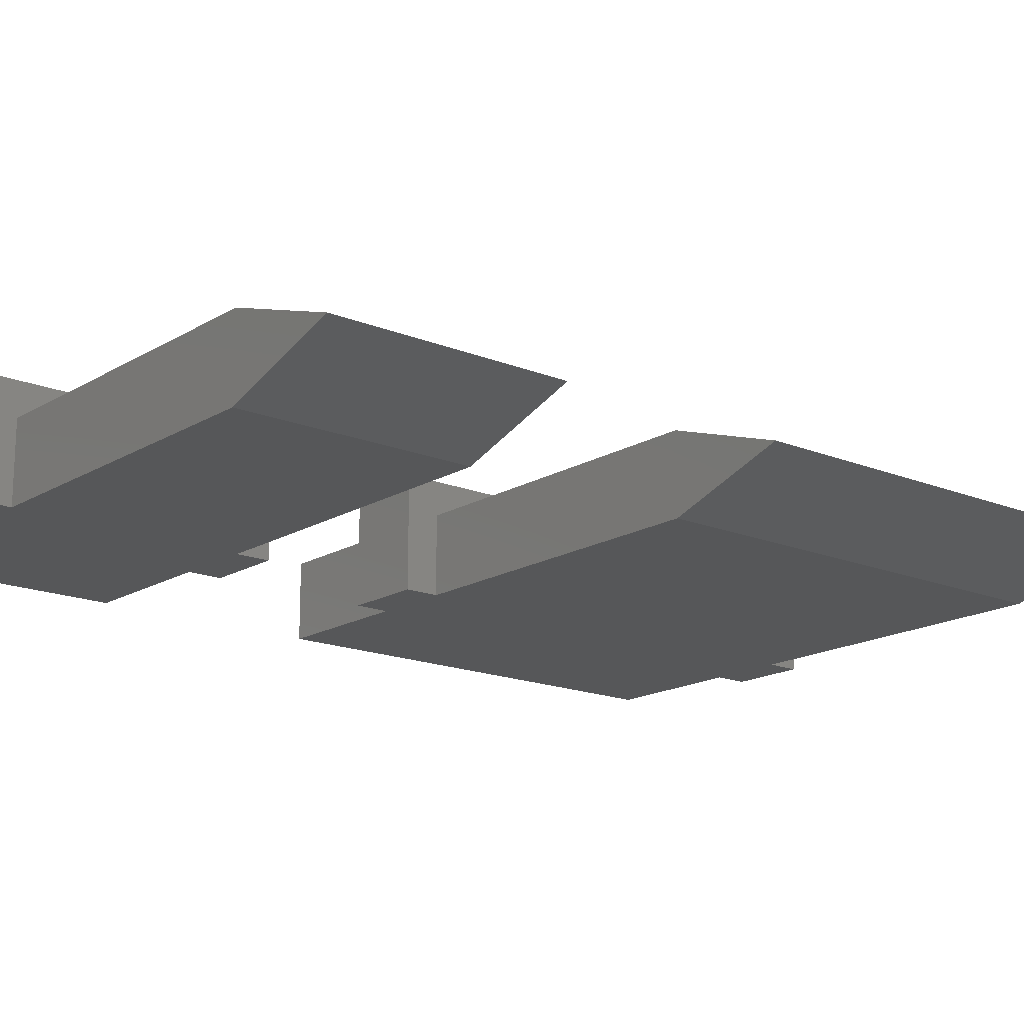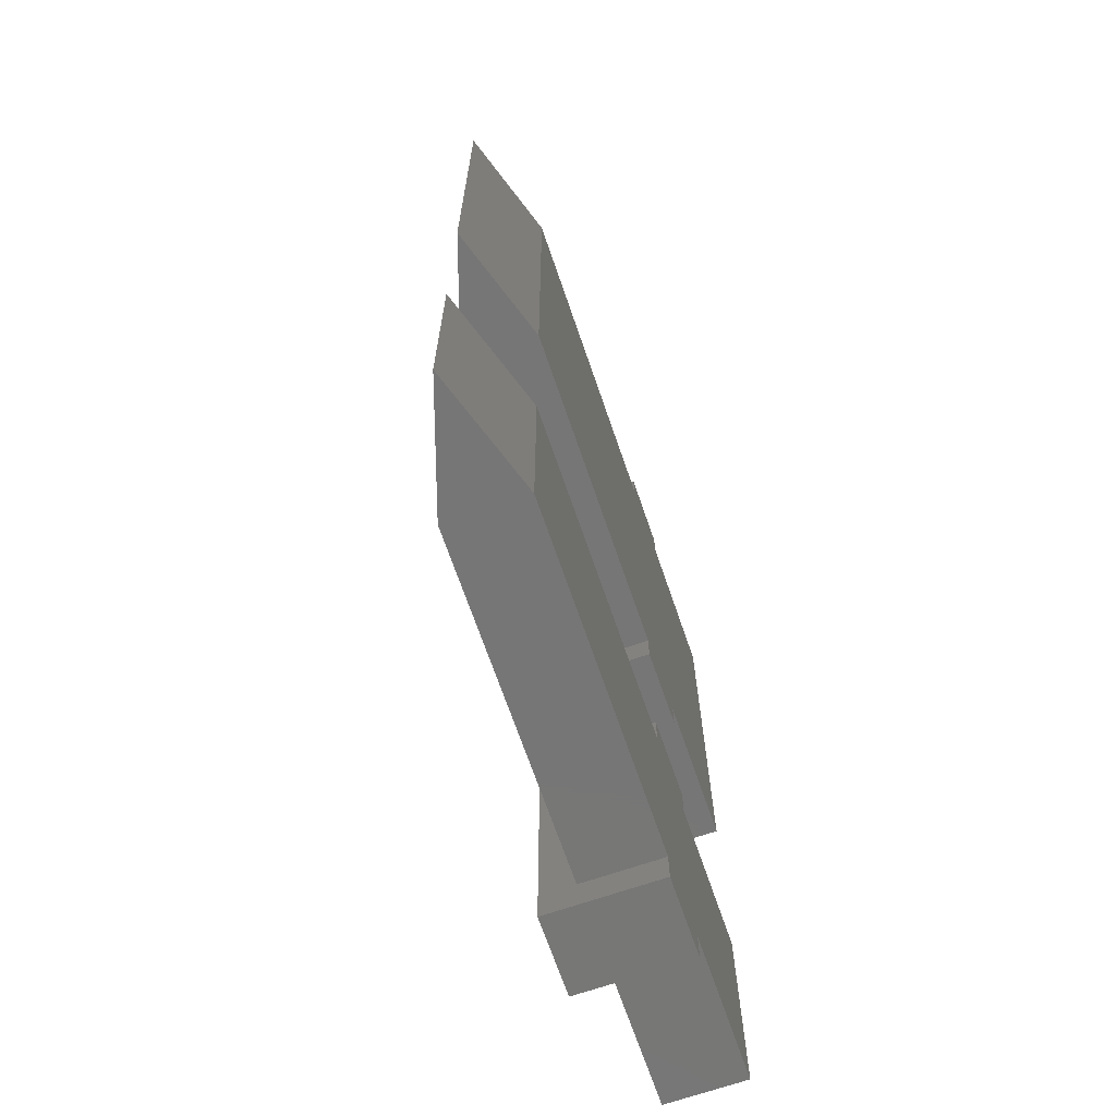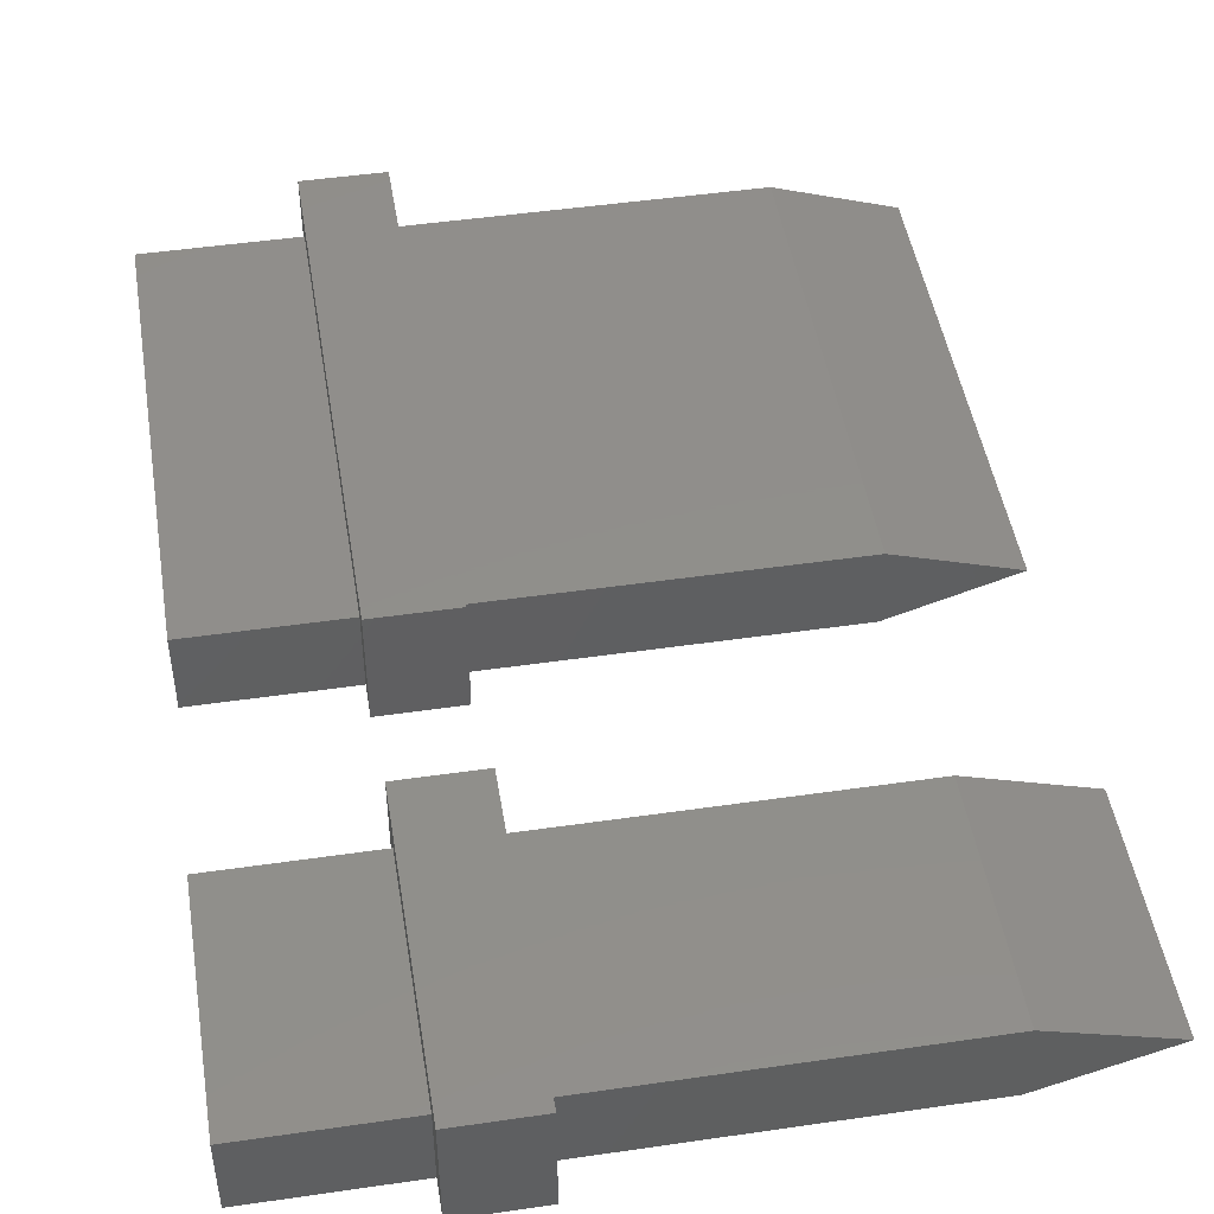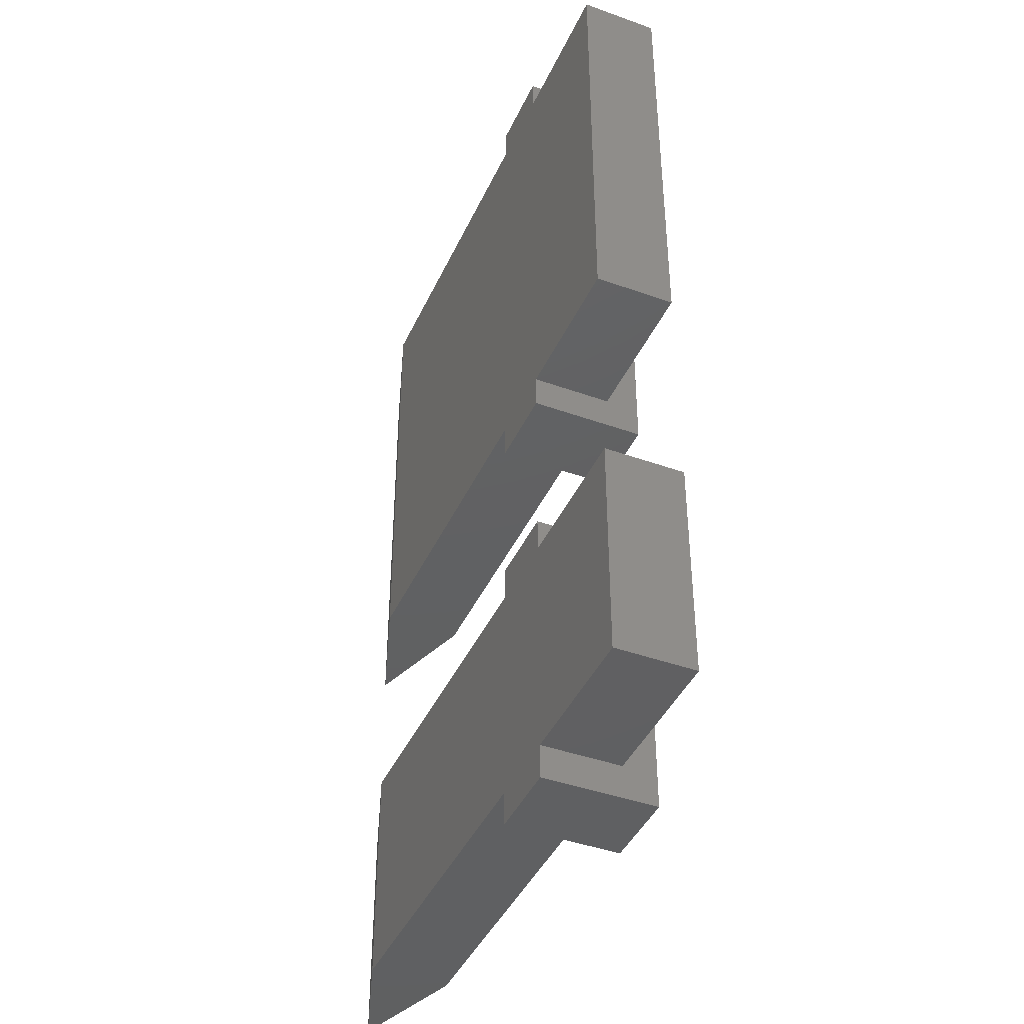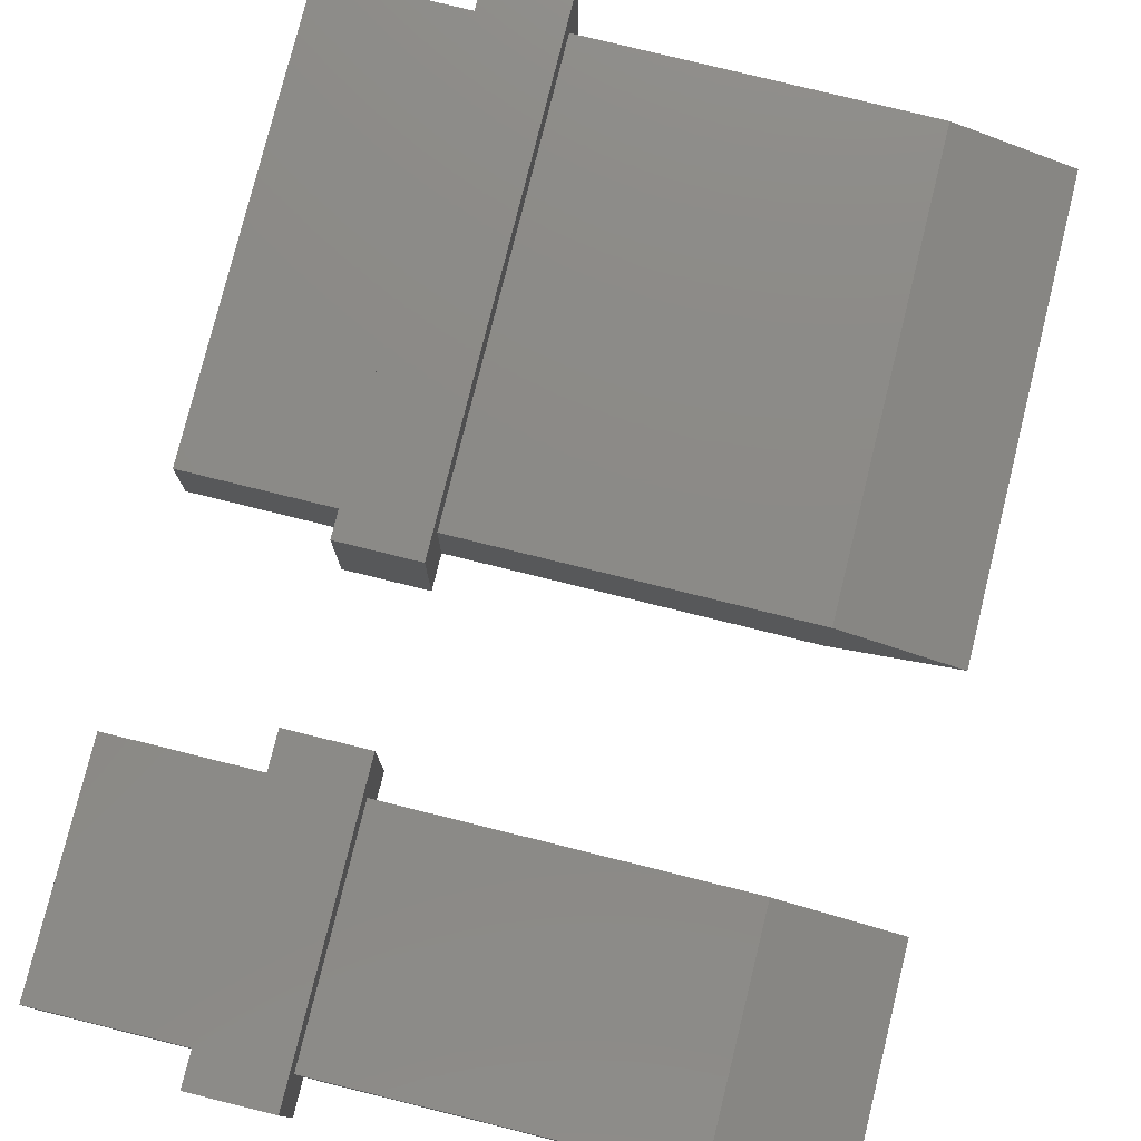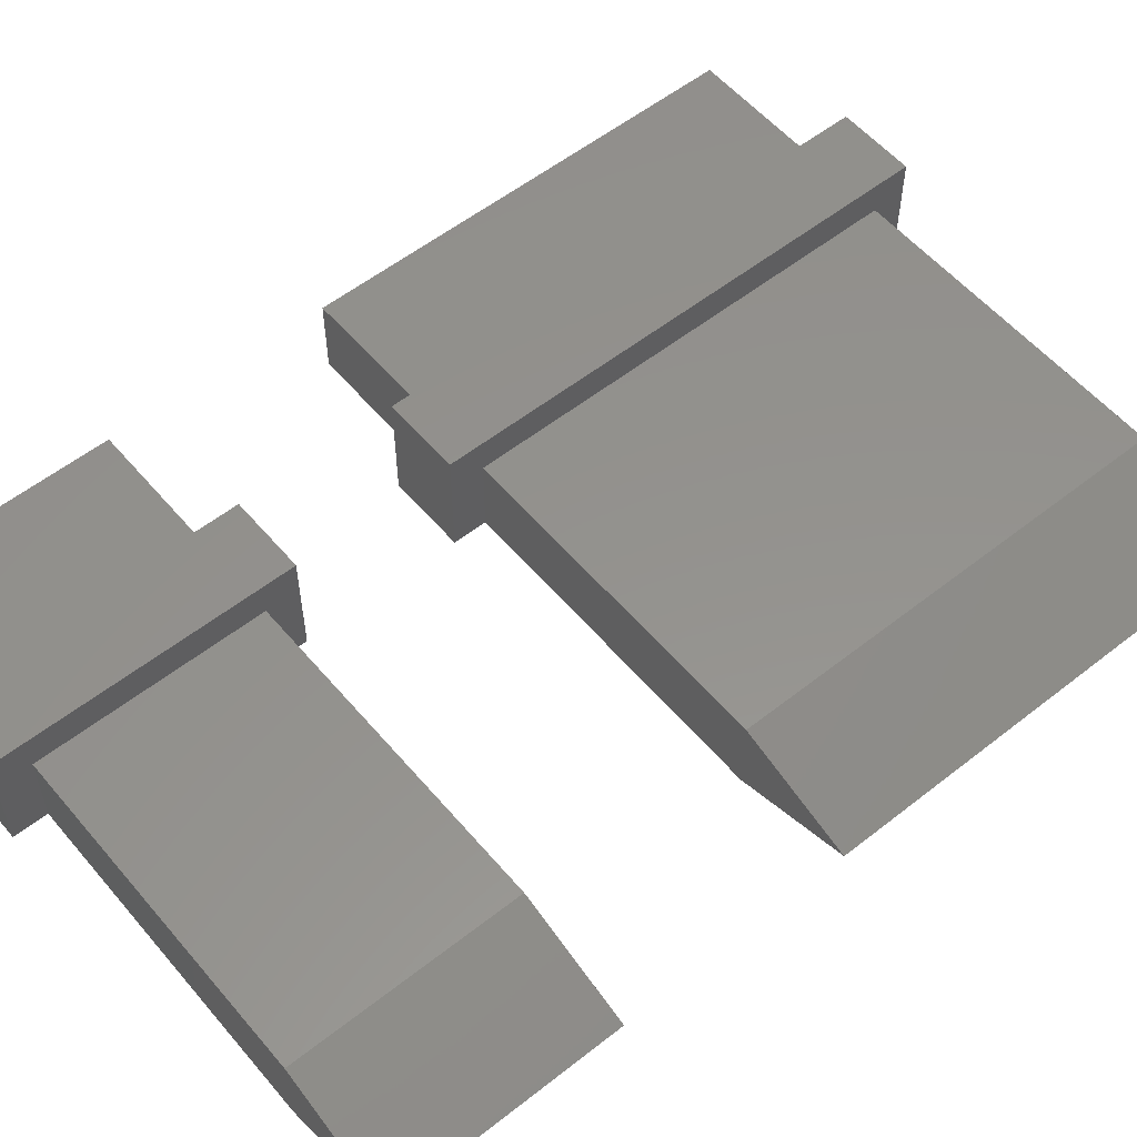
<metadata>
{"format":"stl","ext":"stl","renderer":"f3d","projection":"perspective","resolution":1024,"background":"white","views":[{"elev":-16.7,"azim":50.3,"up":"+Z"},{"elev":-69.0,"azim":109.0,"up":"+Y"},{"elev":47.6,"azim":-9.3,"up":"+Z"},{"elev":-42.2,"azim":-113.3,"up":"+Y"},{"elev":77.9,"azim":13.9,"up":"+Z"},{"elev":55.8,"azim":50.4,"up":"+Z"}]}
</metadata>
<code>
# stl→obj: 52 verts, 96 faces
v -5.25 -20 0
v -5.25 -20 3.5
v 0 -20 1.75
v -20 -20 3.5
v -20 -20 0
v -23.5 -20 0
v -30 -20 3.5
v -23.5 -20 3.5
v -30 -20 0
v -5.25 -40 0
v 0 -40 1.75
v -5.25 -40 3.5
v -20 -40 3.5
v -20 -40 0
v -30 -40 0
v -23.5 -40 3.5
v -30 -40 3.5
v -23.5 -40 0
v -20 -41.5 0
v -23.5 -41.5 0
v -20 -18.5 0
v -23.5 -18.5 0
v -23.5 -18.5 5
v -20 -18.5 5
v -20 -41.5 5
v -23.5 -41.5 5
v -5.25 -50 0
v -5.25 -50 3.5
v 0 -50 1.75
v -20 -50 3.5
v -20 -50 0
v -23.5 -50 0
v -30 -50 3.5
v -23.5 -50 3.5
v -30 -50 0
v -5.25 -60 0
v 0 -60 1.75
v -5.25 -60 3.5
v -20 -60 3.5
v -20 -60 0
v -30 -60 0
v -23.5 -60 3.5
v -30 -60 3.5
v -23.5 -60 0
v -20 -61.5 0
v -23.5 -61.5 0
v -20 -48.5 0
v -23.5 -48.5 0
v -23.5 -48.5 5
v -20 -48.5 5
v -20 -61.5 5
v -23.5 -61.5 5
f 1 2 3
f 2 1 4
f 4 1 5
f 6 7 8
f 7 6 9
f 10 3 11
f 3 10 1
f 10 12 13
f 10 13 14
f 12 10 11
f 15 16 17
f 16 15 18
f 15 6 18
f 6 15 9
f 18 14 19
f 14 18 5
f 18 19 20
f 6 5 18
f 5 6 21
f 21 6 22
f 14 1 10
f 1 14 5
f 4 12 2
f 12 4 13
f 7 16 8
f 16 7 17
f 2 11 3
f 11 2 12
f 21 23 24
f 23 21 22
f 20 25 26
f 25 20 19
f 23 25 24
f 25 23 26
f 18 20 16
f 8 22 6
f 22 8 23
f 16 23 8
f 16 26 23
f 26 16 20
f 24 4 21
f 24 13 4
f 25 13 24
f 19 13 25
f 13 19 14
f 21 4 5
f 15 7 9
f 7 15 17
f 27 28 29
f 28 27 30
f 30 27 31
f 32 33 34
f 33 32 35
f 36 29 37
f 29 36 27
f 36 38 39
f 36 39 40
f 38 36 37
f 41 42 43
f 42 41 44
f 30 38 28
f 38 30 39
f 33 42 34
f 42 33 43
f 41 32 44
f 32 41 35
f 44 40 45
f 40 44 31
f 44 45 46
f 32 31 44
f 31 32 47
f 47 32 48
f 40 27 36
f 27 40 31
f 28 37 29
f 37 28 38
f 47 49 50
f 49 47 48
f 46 51 52
f 51 46 45
f 49 51 50
f 51 49 52
f 44 46 42
f 34 48 32
f 48 34 49
f 42 49 34
f 42 52 49
f 52 42 46
f 50 30 47
f 50 39 30
f 51 39 50
f 45 39 51
f 39 45 40
f 47 30 31
f 41 33 35
f 33 41 43

</code>
